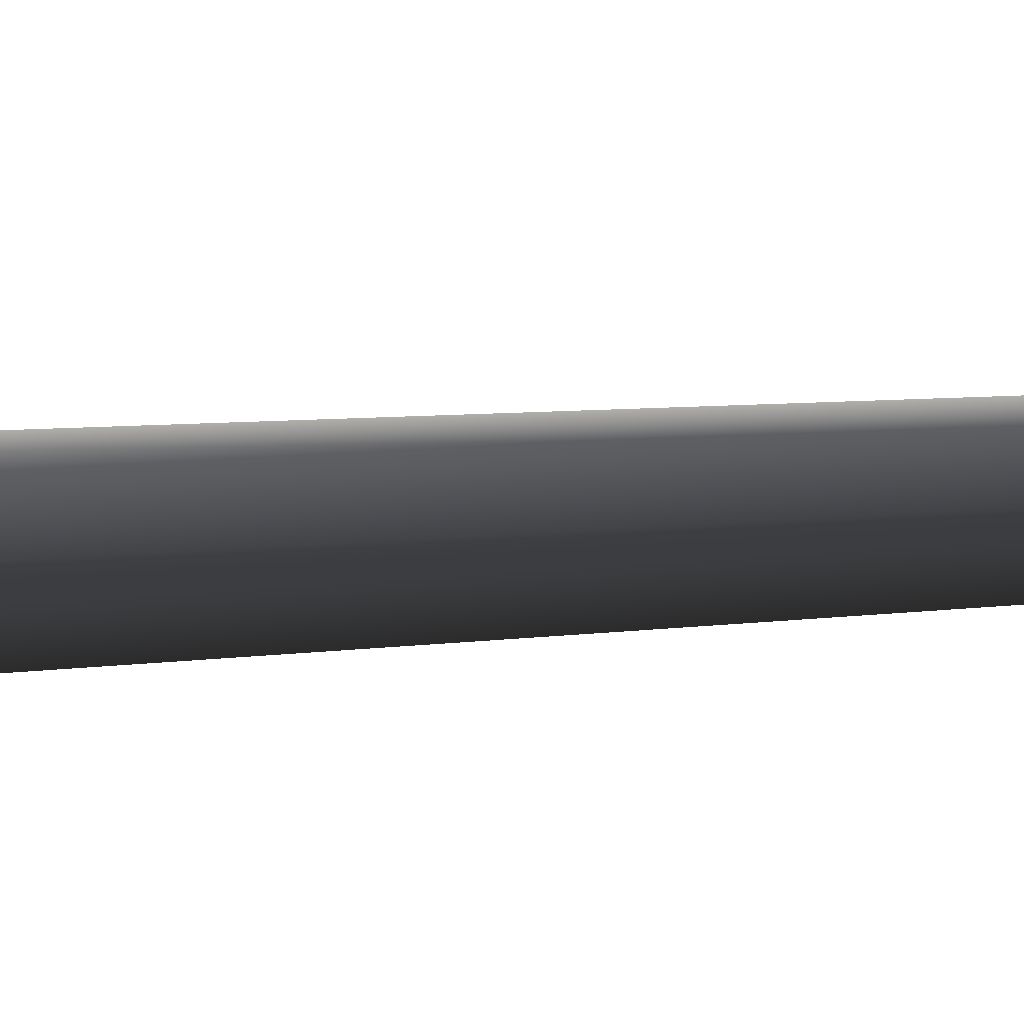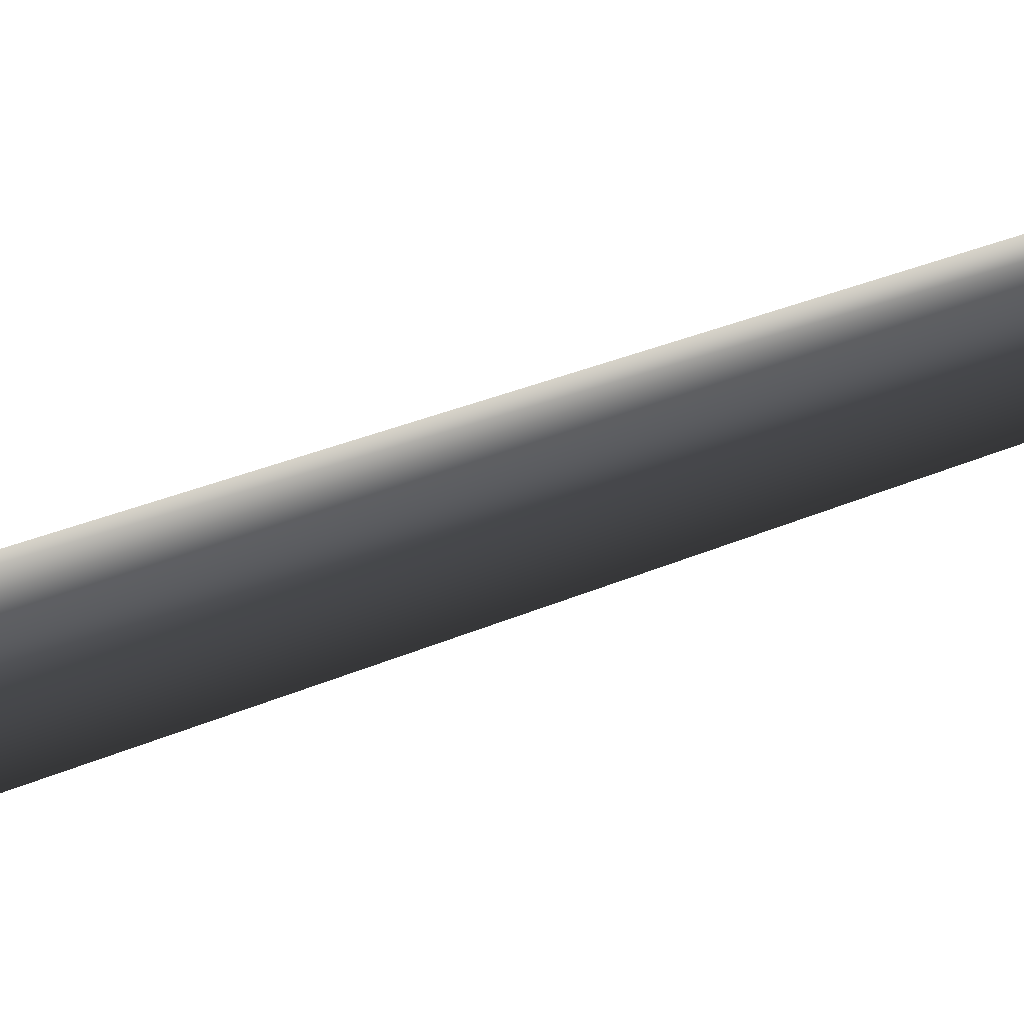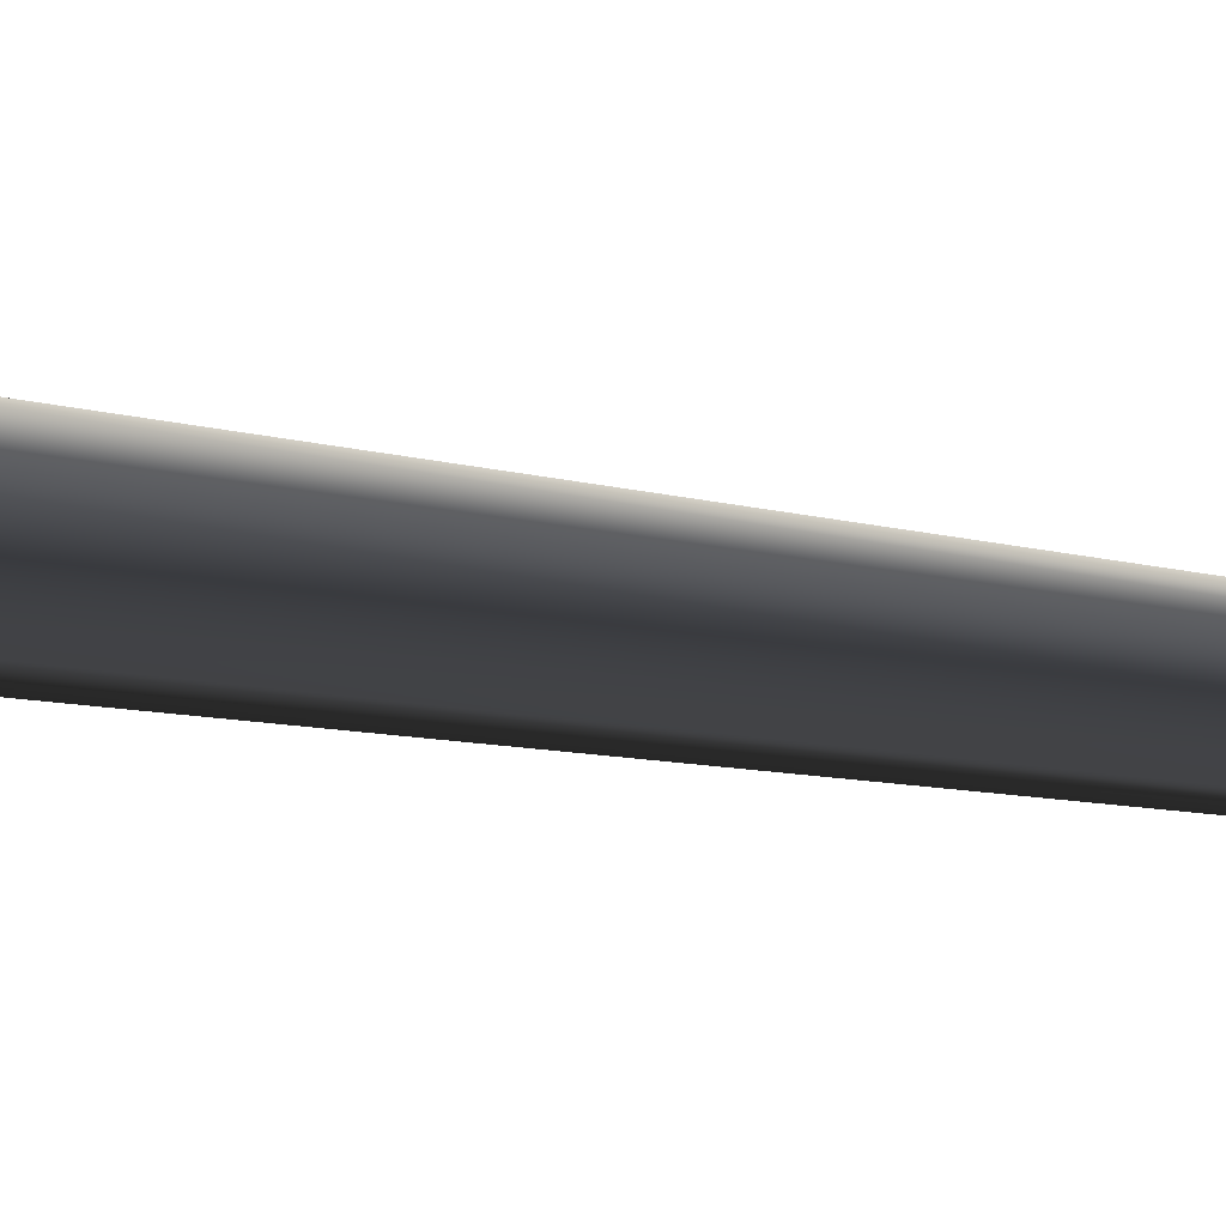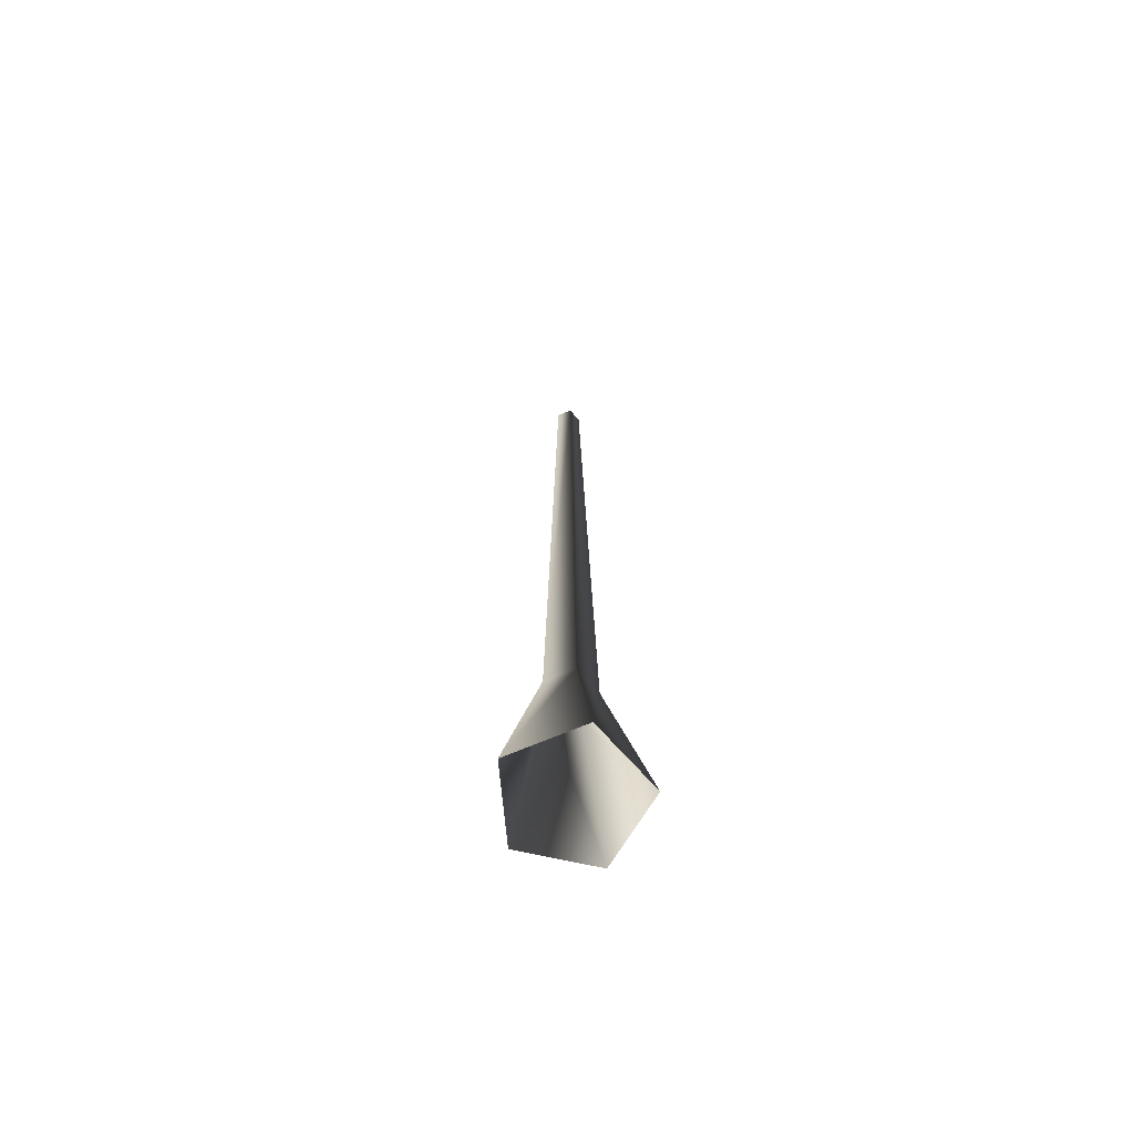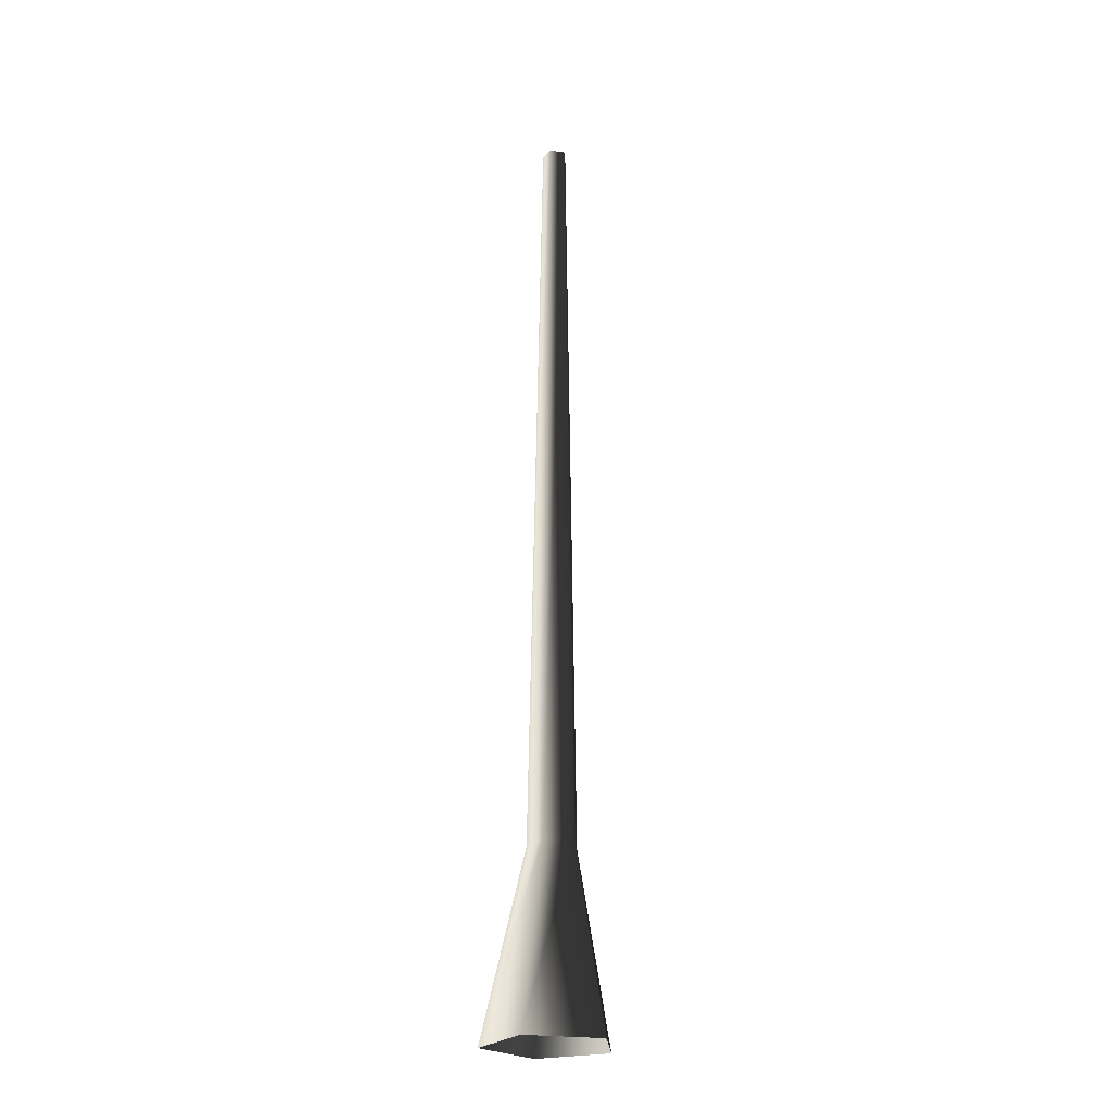
<metadata>
{"format":"obj","ext":"obj","renderer":"f3d","projection":"perspective","resolution":1024,"background":"white","views":[{"elev":23.3,"azim":83.0,"up":"+Z"},{"elev":71.2,"azim":71.0,"up":"+Z"},{"elev":-10.7,"azim":56.4,"up":"+Z"},{"elev":-68.5,"azim":131.2,"up":"+Y"},{"elev":-24.3,"azim":-121.1,"up":"+Y"}]}
</metadata>
<code>
v 0.1325 -0.04438 0.02974
v 0.0521 0.3509 0.0117
v 0.0322 0.3509 -0.04955
v 0.08187 -0.04438 -0.126
v -0.0322 0.3509 -0.04955
v -0.08186 -0.04438 -0.126
v -0.0521 0.3509 0.0117
v -0.1325 -0.04438 0.02974
v 1.858e-06 0.3509 0.04955
v -2.201e-09 -0.04438 0.126
v 0.0521 0.3509 0.0117
v 0.1325 -0.04438 0.02974
v -0.01651 2.018 -0.02542
v 0.01652 2.018 -0.02542
v 0.02672 2.018 0.006
v 0.02672 2.018 0.006
v 3.506e-06 2.018 0.02541
v -0.02672 2.018 0.006
g Tree_conf1_(76)_2591_546
f 1 3 2
f 1 4 3
f 4 5 3
f 4 6 5
f 6 7 5
f 6 8 7
f 8 9 7
f 8 10 9
f 10 11 9
f 10 12 11
f 3 5 13
f 3 13 14
f 2 3 14
f 2 14 15
f 9 11 16
f 9 16 17
f 7 9 17
f 7 17 18
f 5 18 13
f 5 7 18

</code>
